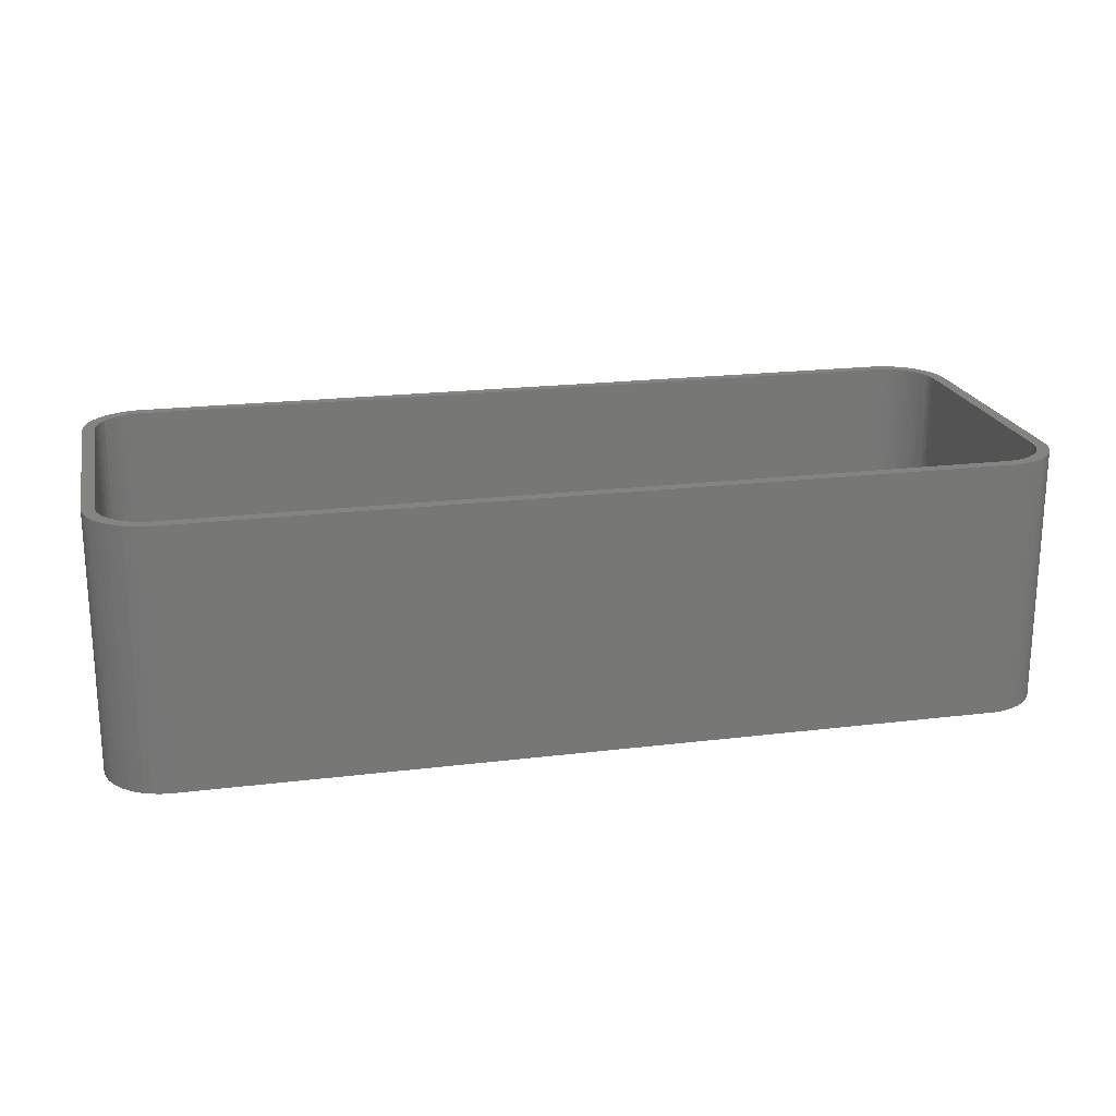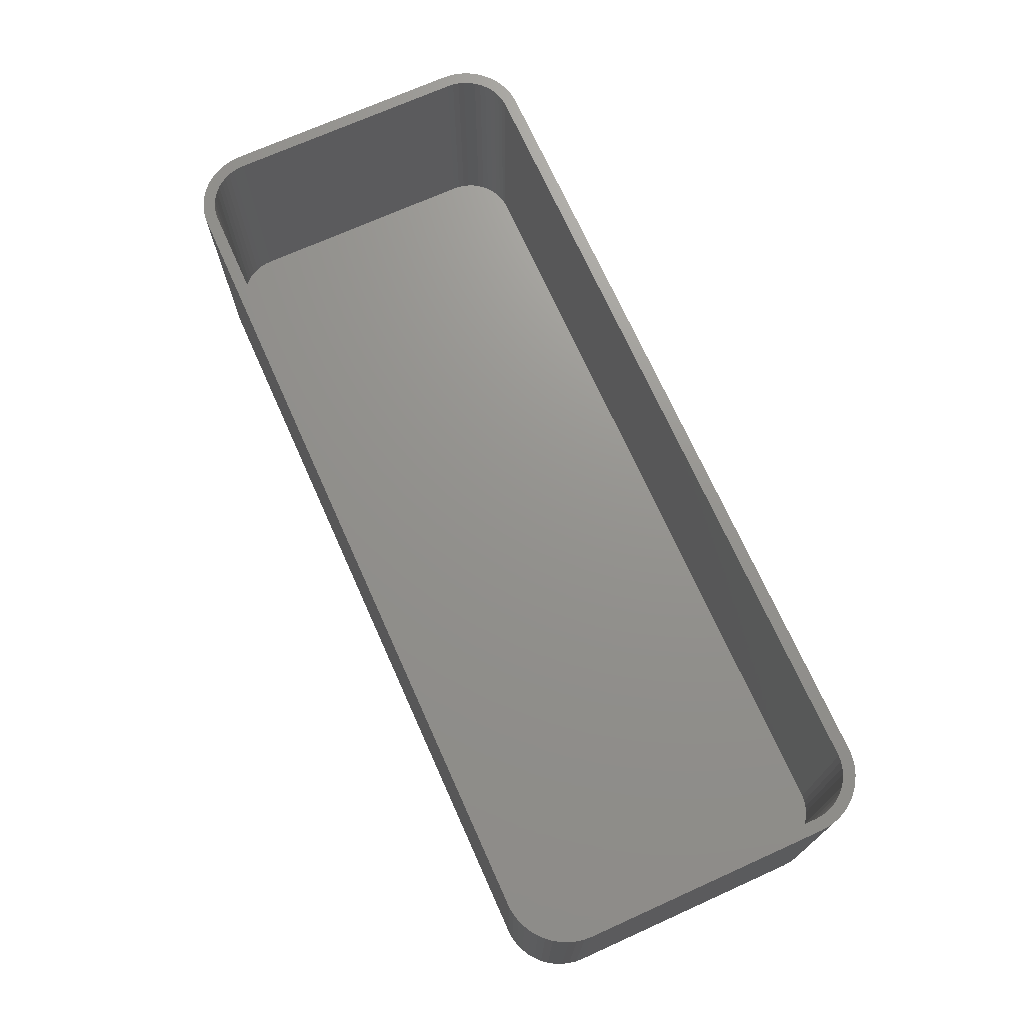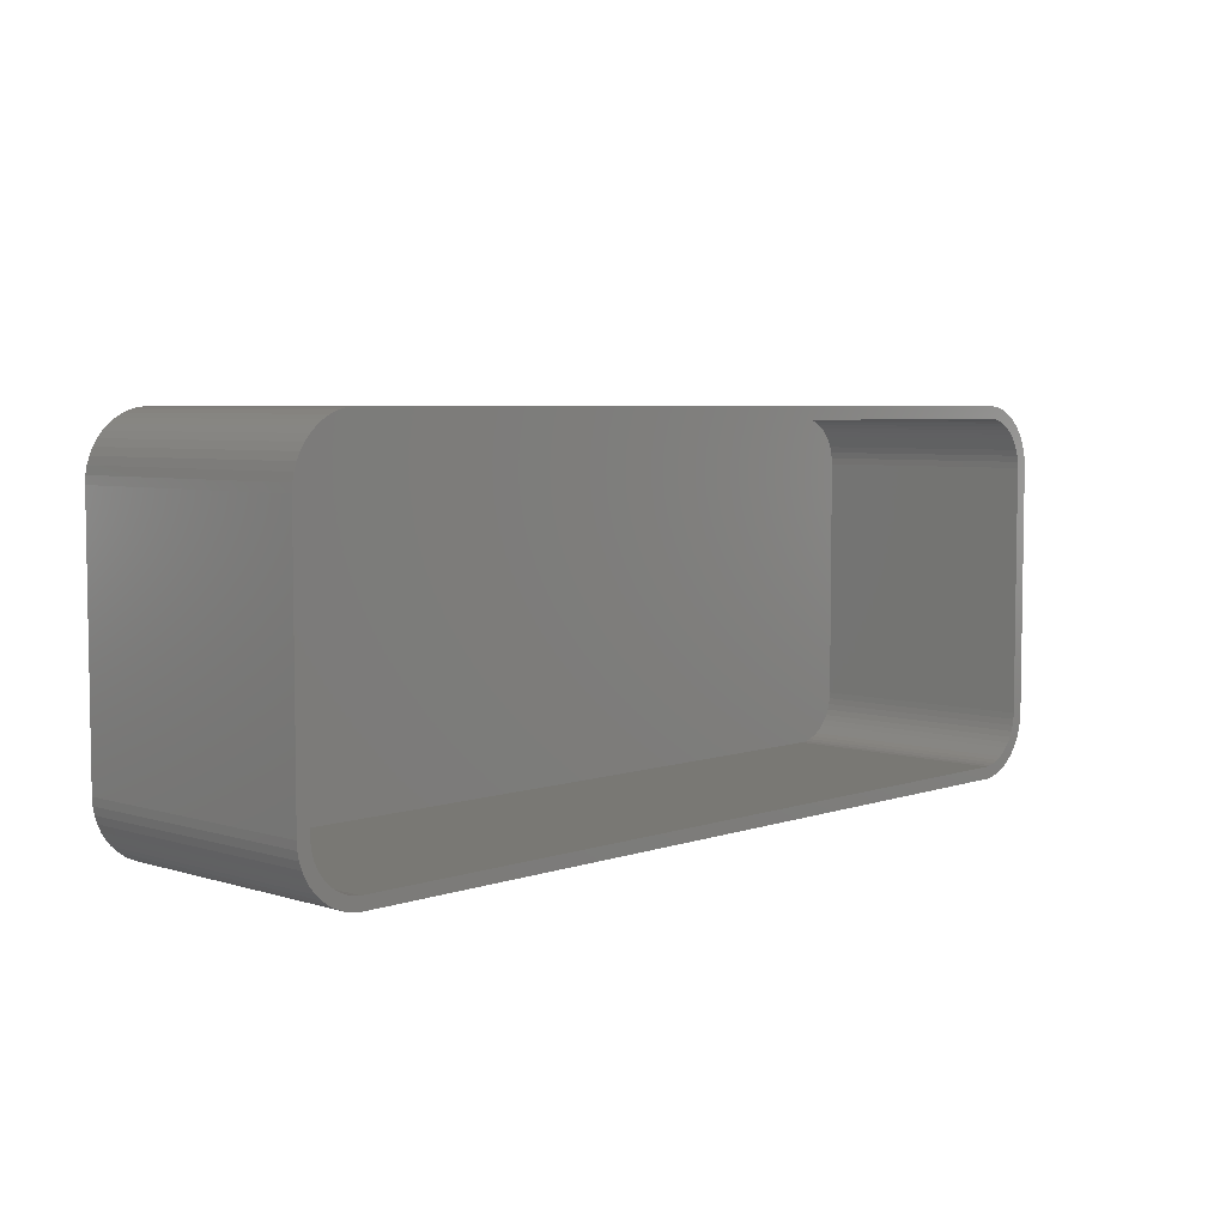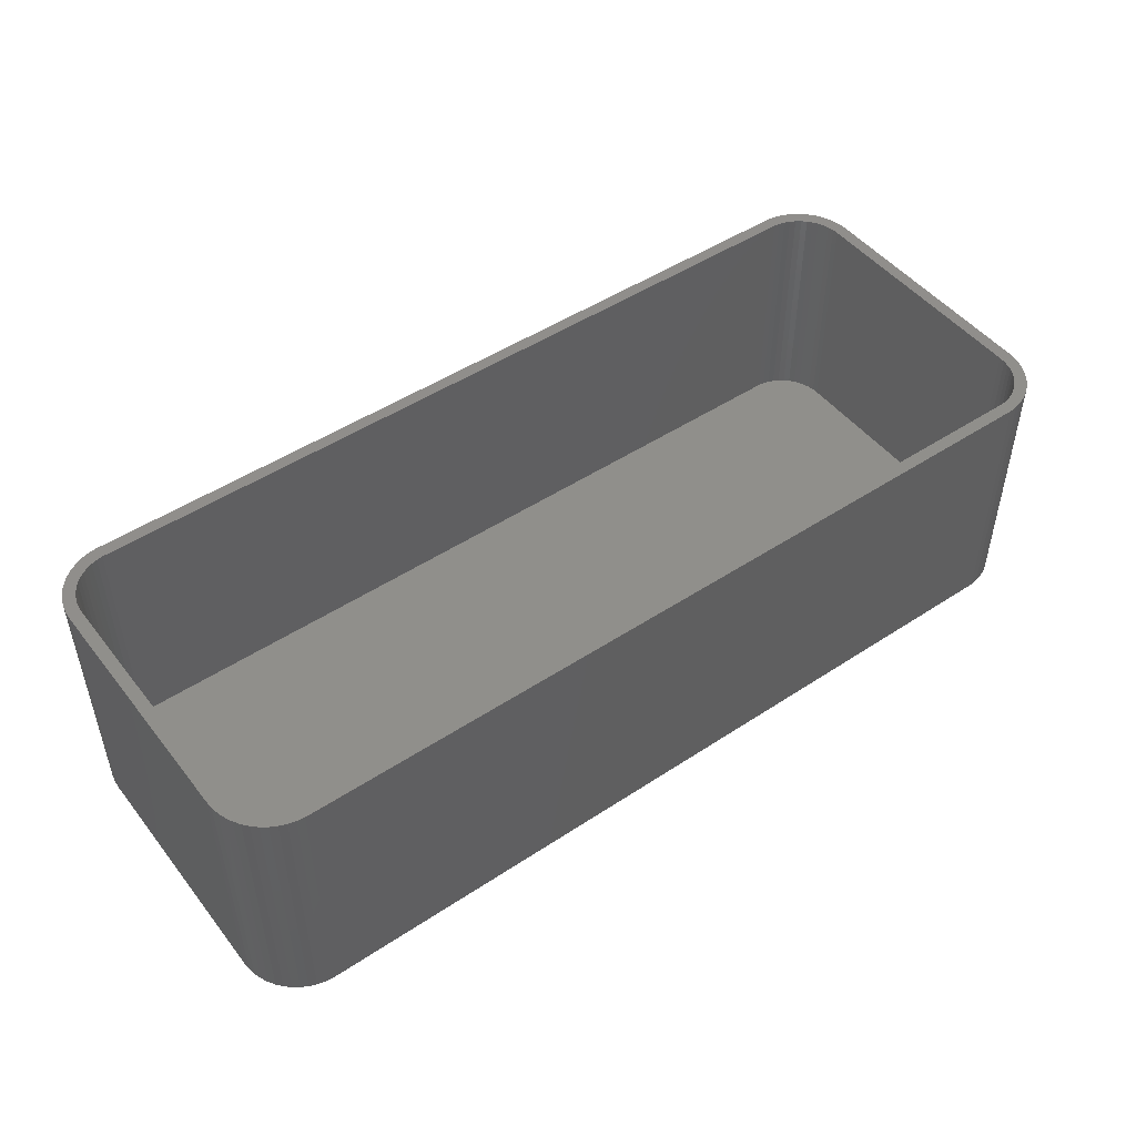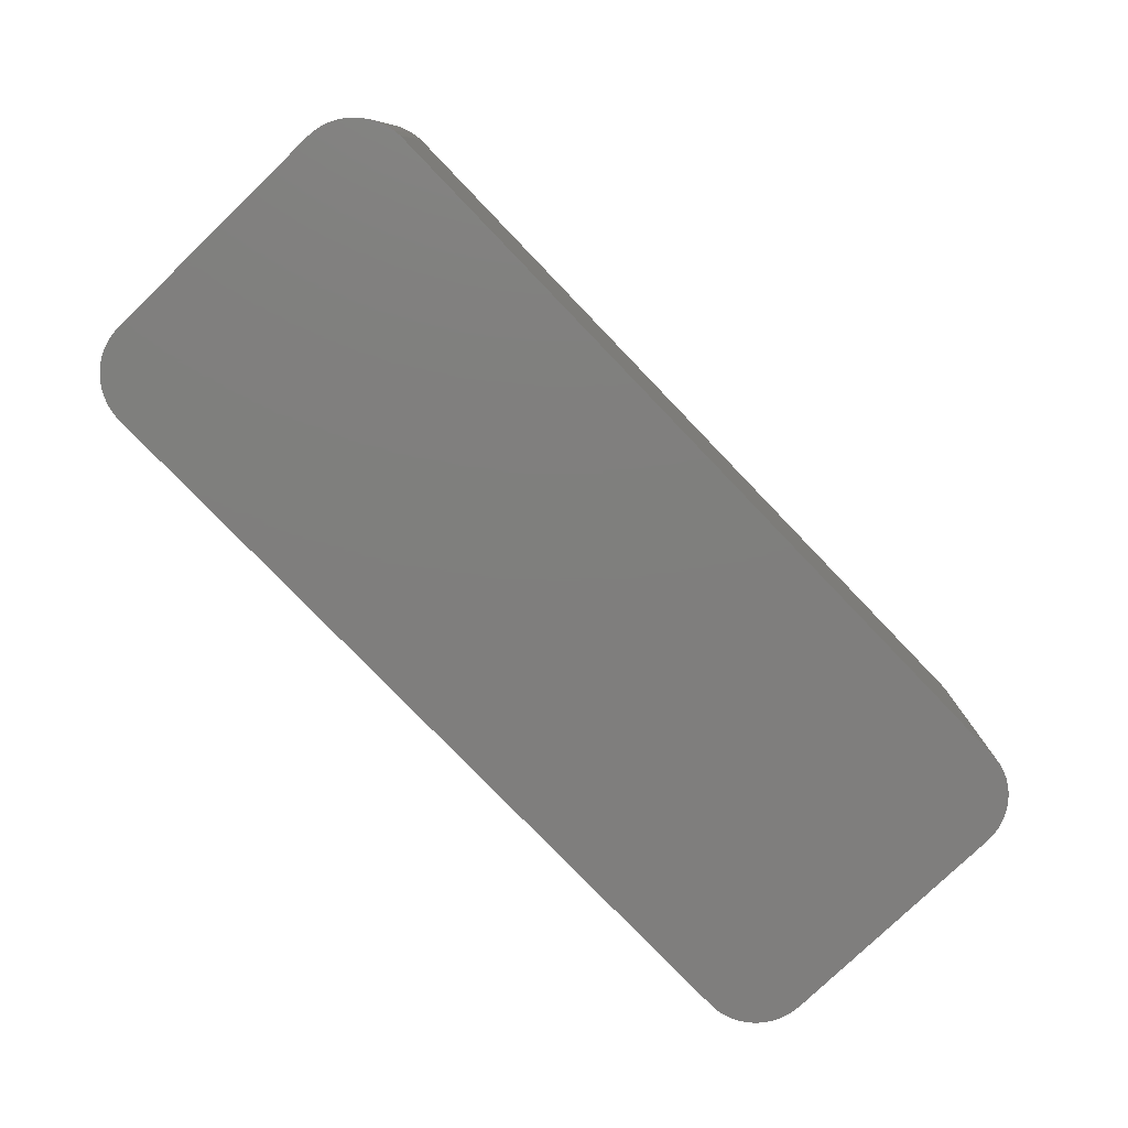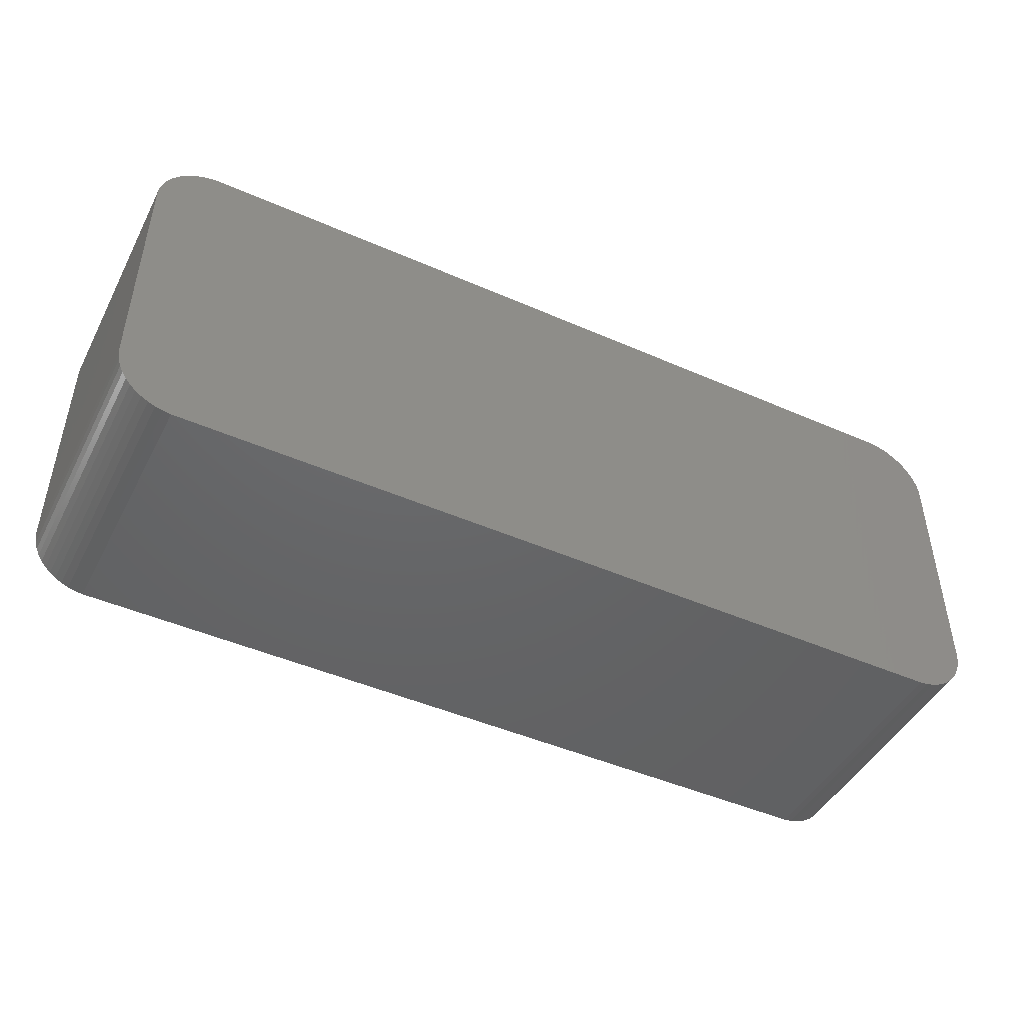
<metadata>
{"format":"stl","ext":"stl","renderer":"f3d","projection":"perspective","resolution":1024,"background":"white","views":[{"elev":20.5,"azim":-12.5,"up":"+Z"},{"elev":71.4,"azim":-114.2,"up":"+Z"},{"elev":5.3,"azim":-46.4,"up":"+Y"},{"elev":48.4,"azim":-36.4,"up":"+Z"},{"elev":-78.6,"azim":133.9,"up":"+Z"},{"elev":-46.3,"azim":153.4,"up":"+Y"}]}
</metadata>
<code>
# stl→obj: 208 verts, 412 faces
v -37.5 -10 0
v -37.5 10 21
v -37.5 10 0
v -37.5 -10 21
v -37.46 -10.63 0
v -37.46 -10.63 21
v 36.55 12.94 21
v 36.14 13.42 0
v 36.14 13.42 21
v 36.55 12.94 0
v -37.46 10.63 21
v -37.46 10.63 0
v 36.5 10 21
v 37.5 10 21
v 37.46 10.63 21
v 37.5 -10 21
v 36.47 10.5 21
v 37.34 11.24 21
v 36.5 -10 21
v 36.37 10.99 21
v 37.15 11.84 21
v 37.46 -10.63 21
v 36.22 11.47 21
v 36.88 12.41 21
v 36.47 -10.5 21
v 36.01 11.93 21
v 37.34 -11.24 21
v 36.37 -10.99 21
v 35.74 12.35 21
v 35.42 12.74 21
v 35.69 13.85 21
v 35.05 13.08 21
v 35.18 14.22 21
v 34.64 13.38 21
v 34.63 14.52 21
v 34.2 13.62 21
v 34.05 14.76 21
v 33.74 13.8 21
v 33.44 14.91 21
v 33.25 13.93 21
v 32.81 14.99 21
v 32.75 13.99 21
v -32.75 13.99 21
v -32.81 14.99 21
v -33.25 13.93 21
v -33.44 14.91 21
v -33.74 13.8 21
v -34.05 14.76 21
v -34.2 13.62 21
v -34.63 14.52 21
v -34.64 13.38 21
v -35.18 14.22 21
v -35.05 13.08 21
v -35.69 13.85 21
v -35.42 12.74 21
v -36.14 13.42 21
v -35.74 12.35 21
v -36.55 12.94 21
v -36.01 11.93 21
v -36.88 12.41 21
v -36.22 11.47 21
v -37.34 11.24 21
v -36.37 10.99 21
v -37.15 11.84 21
v 37.15 -11.84 21
v 36.22 -11.47 21
v 36.88 -12.41 21
v 36.01 -11.93 21
v 36.55 -12.94 21
v 35.74 -12.35 21
v 36.14 -13.42 21
v 35.42 -12.74 21
v 35.69 -13.85 21
v 35.05 -13.08 21
v 35.18 -14.22 21
v 34.64 -13.38 21
v 34.63 -14.52 21
v 34.2 -13.62 21
v 34.05 -14.76 21
v 33.74 -13.8 21
v 33.44 -14.91 21
v 33.25 -13.93 21
v 32.81 -14.99 21
v 32.75 -13.99 21
v -32.75 -13.99 21
v -32.81 -14.99 21
v -33.25 -13.93 21
v -33.44 -14.91 21
v -33.74 -13.8 21
v -34.05 -14.76 21
v -34.2 -13.62 21
v -34.63 -14.52 21
v -34.64 -13.38 21
v -35.18 -14.22 21
v -35.05 -13.08 21
v -35.69 -13.85 21
v -35.42 -12.74 21
v -36.14 -13.42 21
v -35.74 -12.35 21
v -36.55 -12.94 21
v -36.01 -11.93 21
v -36.88 -12.41 21
v -36.22 -11.47 21
v -37.15 -11.84 21
v -36.37 -10.99 21
v -37.34 -11.24 21
v -36.47 -10.5 21
v -36.5 -10 21
v -36.5 10 21
v -36.47 10.5 21
v -33.44 14.91 0
v -34.05 14.76 0
v -32.81 -14.99 0
v 32.81 -14.99 0
v 37.5 -10 0
v 37.46 -10.63 0
v 37.5 10 0
v -32.81 14.99 0
v 32.81 14.99 0
v -34.63 -14.52 0
v -34.05 -14.76 0
v -36.14 -13.42 0
v -35.69 -13.85 0
v 37.15 11.84 0
v 37.34 11.24 0
v 33.44 14.91 0
v -37.34 11.24 0
v -37.15 11.84 0
v -34.63 14.52 0
v -35.18 14.22 0
v -35.69 13.85 0
v 37.34 -11.24 0
v 37.15 -11.84 0
v 37.46 10.63 0
v 36.88 -12.41 0
v 36.55 -12.94 0
v 36.14 -13.42 0
v 36.88 12.41 0
v 35.69 -13.85 0
v 35.18 -14.22 0
v 34.63 -14.52 0
v 35.69 13.85 0
v 34.05 -14.76 0
v 35.18 14.22 0
v 33.44 -14.91 0
v 34.63 14.52 0
v 34.05 14.76 0
v -33.44 -14.91 0
v -35.18 -14.22 0
v -36.55 -12.94 0
v -36.88 -12.41 0
v -36.14 13.42 0
v -37.15 -11.84 0
v -36.55 12.94 0
v -37.34 -11.24 0
v -36.88 12.41 0
v -36.5 10 2
v -36.5 -10 2
v -36.47 -10.5 2
v -32.75 -13.99 2
v -33.25 -13.93 2
v 35.74 12.35 2
v 35.42 12.74 2
v -36.47 10.5 2
v 35.74 -12.35 2
v 36.01 -11.93 2
v -33.74 13.8 2
v -33.25 13.93 2
v 32.75 -13.99 2
v 36.47 -10.5 2
v 36.5 -10 2
v 34.2 13.62 2
v 34.64 13.38 2
v 36.5 10 2
v -32.75 13.99 2
v 32.75 13.99 2
v -33.74 -13.8 2
v -34.2 -13.62 2
v 36.37 10.99 2
v 36.22 11.47 2
v 33.25 13.93 2
v -36.22 11.47 2
v -36.37 10.99 2
v -34.2 13.62 2
v -36.01 11.93 2
v 36.47 10.5 2
v 36.01 11.93 2
v 36.37 -10.99 2
v 36.22 -11.47 2
v 35.05 13.08 2
v 35.42 -12.74 2
v 35.05 -13.08 2
v 33.74 13.8 2
v 34.64 -13.38 2
v 34.2 -13.62 2
v 33.74 -13.8 2
v 33.25 -13.93 2
v -34.64 13.38 2
v -35.05 13.08 2
v -35.42 12.74 2
v -34.64 -13.38 2
v -35.74 12.35 2
v -35.05 -13.08 2
v -35.42 -12.74 2
v -35.74 -12.35 2
v -36.01 -11.93 2
v -36.22 -11.47 2
v -36.37 -10.99 2
f 1 2 3
f 2 1 4
f 5 4 1
f 4 5 6
f 7 8 9
f 8 7 10
f 3 11 12
f 11 3 2
f 13 14 15
f 14 13 16
f 17 15 18
f 19 16 13
f 20 18 21
f 16 19 22
f 23 21 24
f 25 22 19
f 26 24 7
f 22 25 27
f 28 27 25
f 15 17 13
f 18 20 17
f 21 23 20
f 29 7 9
f 24 26 23
f 7 29 26
f 30 9 31
f 9 30 29
f 32 31 33
f 31 32 30
f 33 34 32
f 35 34 33
f 35 36 34
f 37 36 35
f 37 38 36
f 39 38 37
f 39 40 38
f 41 40 39
f 41 42 40
f 41 43 42
f 44 43 41
f 44 45 43
f 46 45 44
f 46 47 45
f 48 47 46
f 48 49 47
f 50 49 48
f 50 51 49
f 52 51 50
f 51 52 53
f 54 53 52
f 53 54 55
f 56 55 54
f 55 56 57
f 58 57 56
f 57 58 59
f 60 59 58
f 59 60 61
f 62 63 64
f 61 64 63
f 64 61 60
f 27 28 65
f 66 65 28
f 65 66 67
f 68 67 66
f 67 68 69
f 70 69 68
f 69 70 71
f 72 71 70
f 71 72 73
f 74 73 72
f 73 74 75
f 76 75 74
f 76 77 75
f 78 77 76
f 78 79 77
f 80 79 78
f 80 81 79
f 82 81 80
f 82 83 81
f 84 83 82
f 85 83 84
f 85 86 83
f 87 86 85
f 87 88 86
f 89 88 87
f 89 90 88
f 91 90 89
f 91 92 90
f 93 92 91
f 94 93 95
f 93 94 92
f 96 95 97
f 95 96 94
f 98 97 99
f 100 99 101
f 97 98 96
f 102 101 103
f 104 103 105
f 106 105 107
f 99 100 98
f 6 107 108
f 109 2 108
f 63 62 110
f 4 108 2
f 11 110 62
f 6 108 4
f 110 11 109
f 101 102 100
f 109 11 2
f 103 104 102
f 105 106 104
f 107 6 106
f 111 48 46
f 48 111 112
f 113 83 86
f 83 113 114
f 22 115 16
f 115 22 116
f 16 117 14
f 117 16 115
f 118 46 44
f 46 118 111
f 119 44 41
f 44 119 118
f 120 90 92
f 90 120 121
f 122 96 98
f 96 122 123
f 18 124 21
f 124 18 125
f 126 41 39
f 41 126 119
f 127 64 128
f 64 127 62
f 112 50 48
f 50 112 129
f 130 54 52
f 54 130 131
f 114 115 116
f 115 114 117
f 114 116 132
f 119 117 114
f 114 132 133
f 117 119 134
f 114 133 135
f 134 119 125
f 114 135 136
f 125 119 124
f 114 136 137
f 124 119 138
f 114 137 139
f 138 119 10
f 114 139 140
f 10 119 8
f 114 140 141
f 8 119 142
f 114 141 143
f 142 119 144
f 114 143 145
f 144 119 146
f 146 119 147
f 147 119 126
f 113 119 114
f 113 118 119
f 1 113 148
f 113 1 118
f 1 148 121
f 3 118 1
f 1 121 120
f 118 3 111
f 1 120 149
f 111 3 112
f 1 149 123
f 112 3 129
f 1 123 122
f 129 3 130
f 1 122 150
f 130 3 131
f 1 150 151
f 131 3 152
f 1 151 153
f 152 3 154
f 1 153 155
f 154 3 156
f 1 155 5
f 156 3 128
f 128 3 127
f 127 3 12
f 153 106 155
f 106 153 104
f 122 100 150
f 100 122 98
f 151 104 153
f 104 151 102
f 121 88 90
f 88 121 148
f 123 94 96
f 94 123 149
f 114 81 83
f 81 114 145
f 27 116 22
f 116 27 132
f 141 75 77
f 75 141 140
f 71 136 69
f 136 71 137
f 65 132 27
f 132 65 133
f 15 125 18
f 125 15 134
f 14 134 15
f 134 14 117
f 24 10 7
f 10 24 138
f 21 138 24
f 138 21 124
f 144 35 33
f 35 144 146
f 8 31 9
f 31 8 142
f 146 37 35
f 37 146 147
f 12 62 127
f 62 12 11
f 129 52 50
f 52 129 130
f 131 56 54
f 56 131 152
f 155 6 5
f 6 155 106
f 150 102 151
f 102 150 100
f 148 86 88
f 86 148 113
f 149 92 94
f 92 149 120
f 140 73 75
f 73 140 139
f 139 71 73
f 71 139 137
f 69 135 67
f 135 69 136
f 142 33 31
f 33 142 144
f 147 39 37
f 39 147 126
f 154 56 152
f 56 154 58
f 128 60 156
f 60 128 64
f 143 77 79
f 77 143 141
f 145 79 81
f 79 145 143
f 67 133 65
f 133 67 135
f 156 58 154
f 58 156 60
f 108 157 109
f 157 108 158
f 107 158 108
f 158 107 159
f 160 87 85
f 87 160 161
f 162 30 163
f 30 162 29
f 109 164 110
f 164 109 157
f 165 68 166
f 68 165 70
f 167 45 47
f 45 167 168
f 169 85 84
f 85 169 160
f 170 19 171
f 19 170 25
f 172 34 36
f 34 172 173
f 171 13 174
f 13 171 19
f 168 43 45
f 43 168 175
f 175 42 43
f 42 175 176
f 177 91 89
f 91 177 178
f 179 23 180
f 23 179 20
f 176 40 42
f 40 176 181
f 63 182 61
f 182 63 183
f 184 47 49
f 47 184 167
f 61 185 59
f 185 61 182
f 176 174 186
f 174 176 171
f 176 186 179
f 169 171 176
f 176 179 180
f 171 169 170
f 176 180 187
f 170 169 188
f 176 187 162
f 188 169 189
f 176 162 163
f 189 169 166
f 176 163 190
f 166 169 165
f 176 190 173
f 165 169 191
f 176 173 172
f 191 169 192
f 176 172 193
f 192 169 194
f 176 193 181
f 194 169 195
f 195 169 196
f 196 169 197
f 175 169 176
f 175 160 169
f 157 175 168
f 175 157 160
f 157 168 167
f 158 160 157
f 157 167 184
f 160 158 161
f 157 184 198
f 161 158 177
f 157 198 199
f 177 158 178
f 157 199 200
f 178 158 201
f 157 200 202
f 201 158 203
f 157 202 185
f 203 158 204
f 157 185 182
f 204 158 205
f 157 182 183
f 205 158 206
f 157 183 164
f 206 158 207
f 207 158 208
f 208 158 159
f 103 208 105
f 208 103 207
f 97 205 99
f 205 97 204
f 101 207 103
f 207 101 206
f 161 89 87
f 89 161 177
f 178 93 91
f 93 178 201
f 203 97 95
f 97 203 204
f 197 84 82
f 84 197 169
f 191 70 165
f 70 191 72
f 195 80 78
f 80 195 196
f 186 20 179
f 20 186 17
f 174 17 186
f 17 174 13
f 187 29 162
f 29 187 26
f 180 26 187
f 26 180 23
f 193 36 38
f 36 193 172
f 110 183 63
f 183 110 164
f 198 49 51
f 49 198 184
f 57 200 55
f 200 57 202
f 105 159 107
f 159 105 208
f 99 206 101
f 206 99 205
f 201 95 93
f 95 201 203
f 166 66 189
f 66 166 68
f 189 28 188
f 28 189 66
f 194 78 76
f 78 194 195
f 192 76 74
f 76 192 194
f 173 32 34
f 32 173 190
f 190 30 32
f 30 190 163
f 181 38 40
f 38 181 193
f 59 202 57
f 202 59 185
f 200 53 55
f 53 200 199
f 199 51 53
f 51 199 198
f 188 25 170
f 25 188 28
f 196 82 80
f 82 196 197
f 191 74 72
f 74 191 192

</code>
